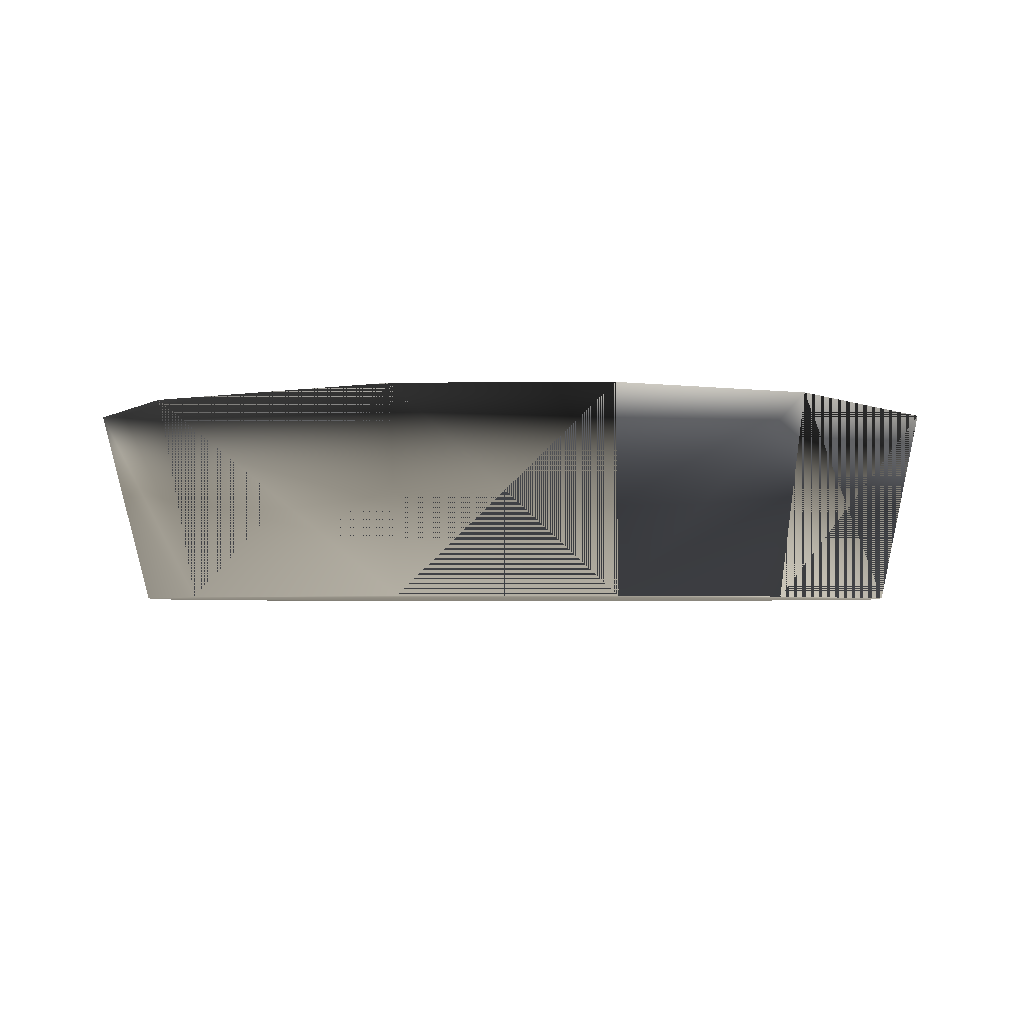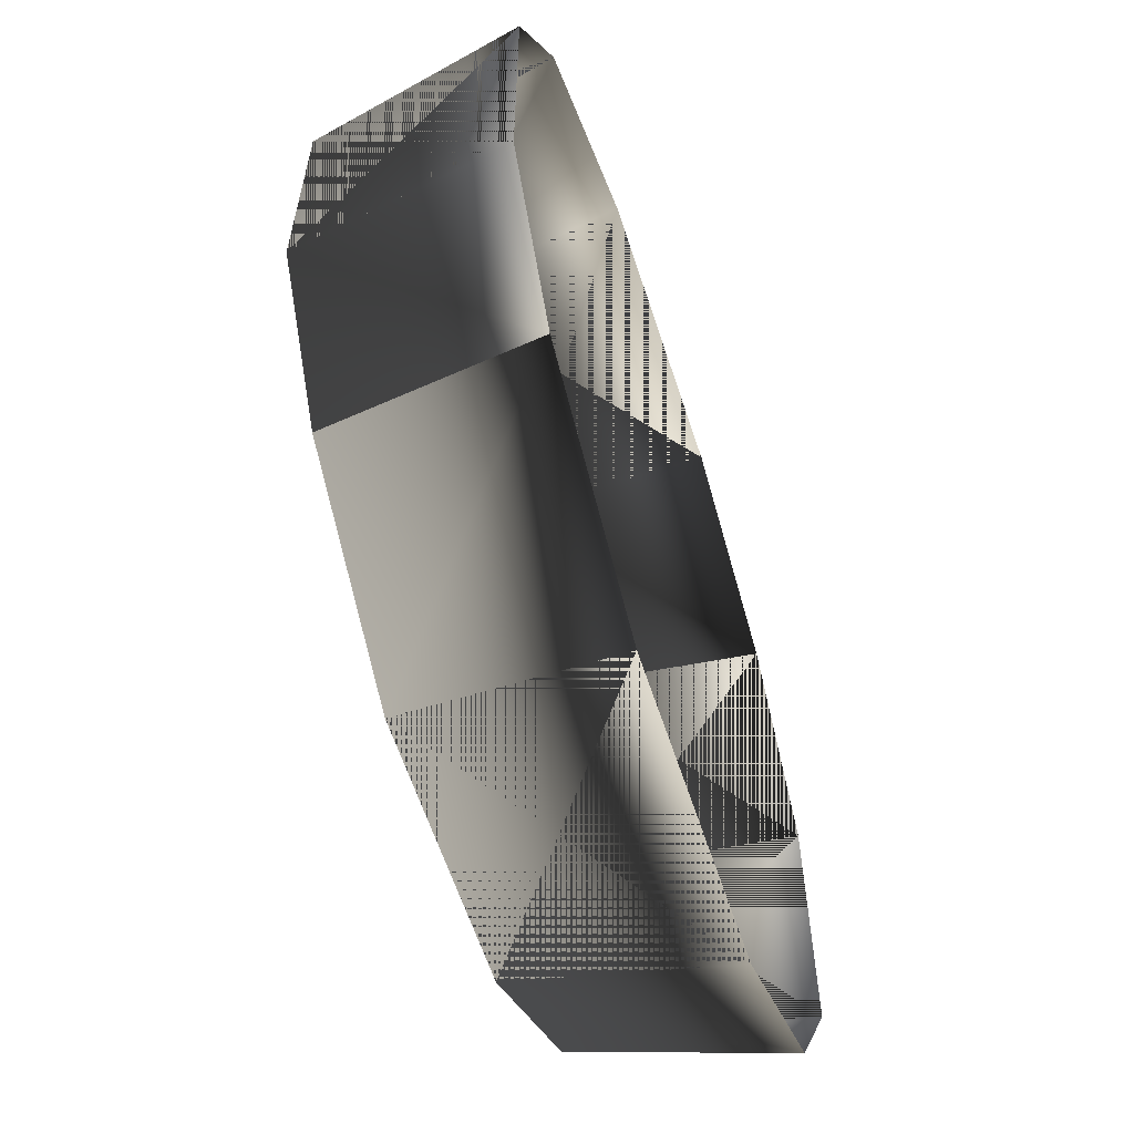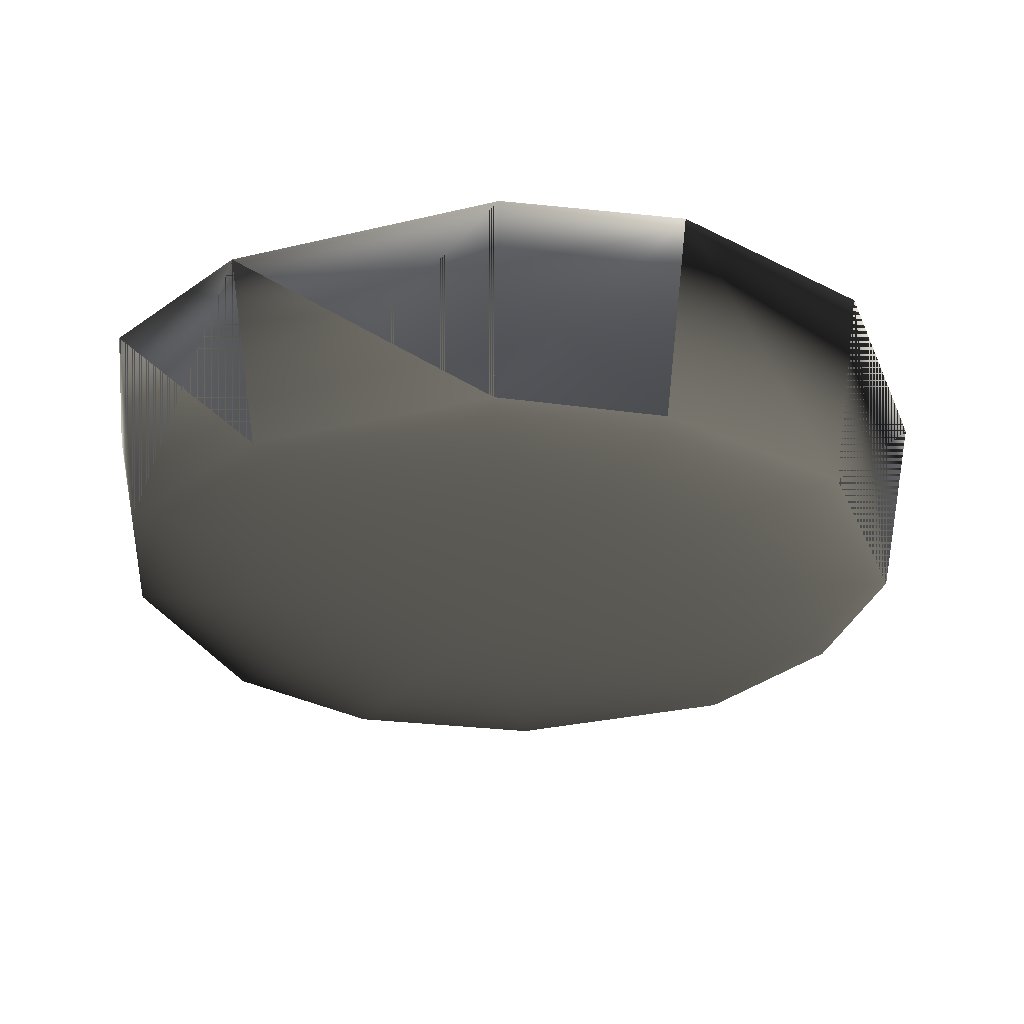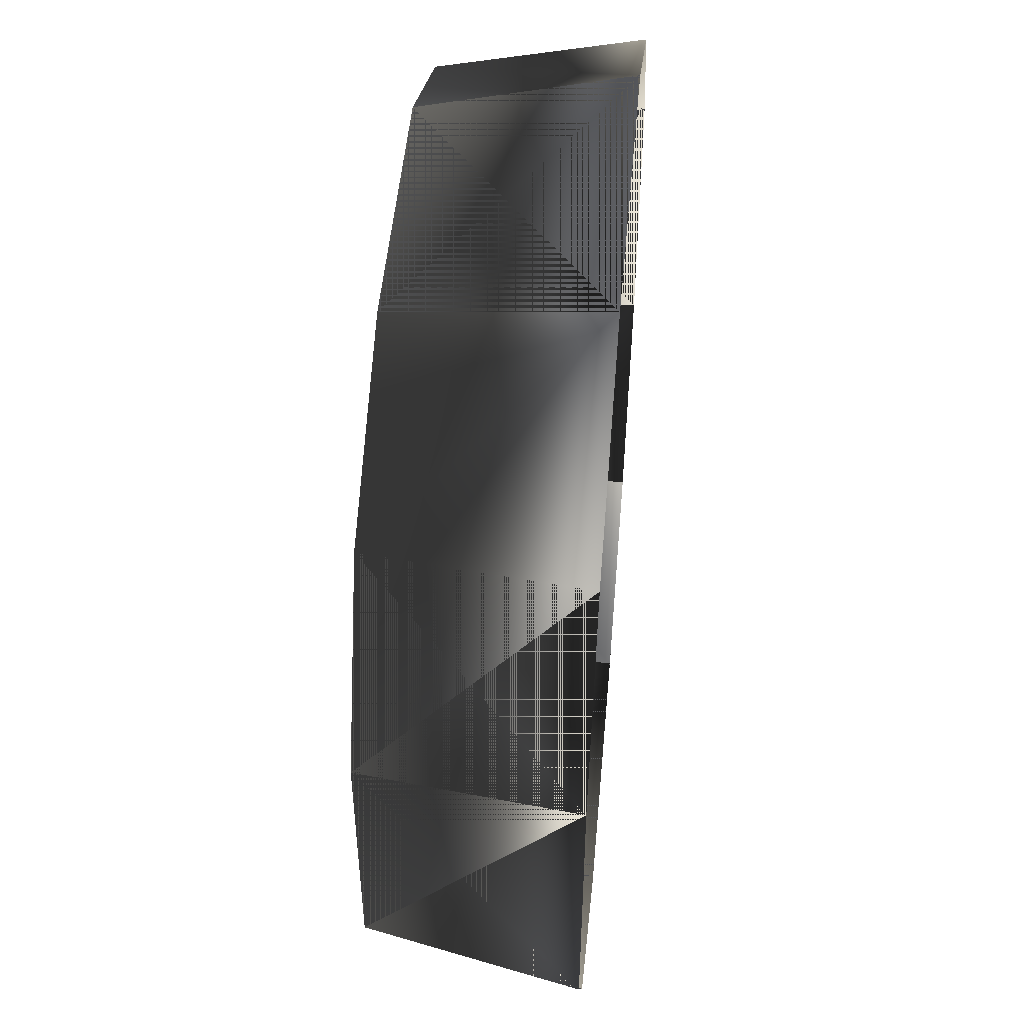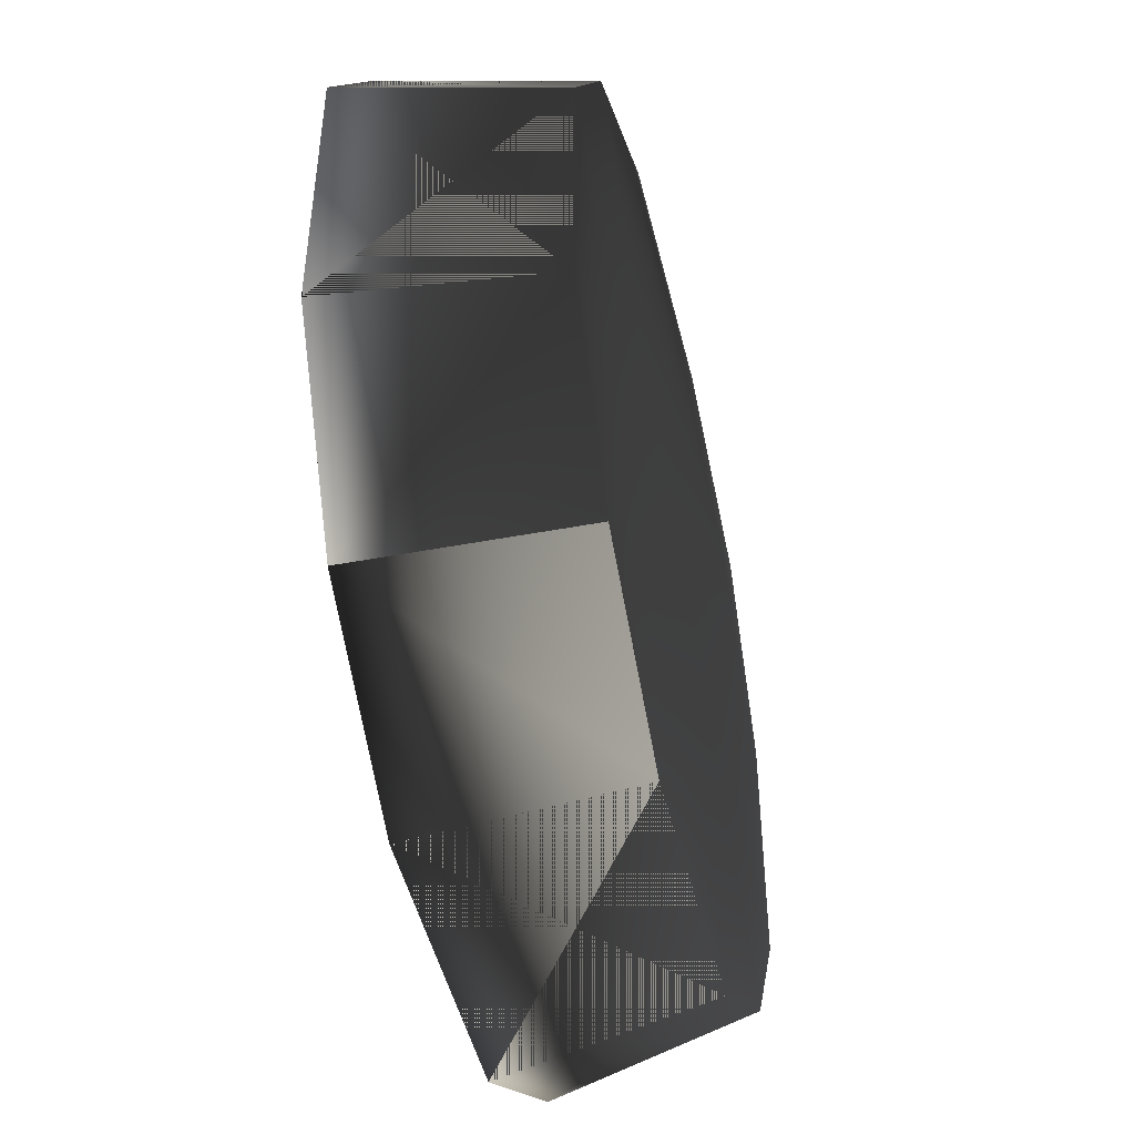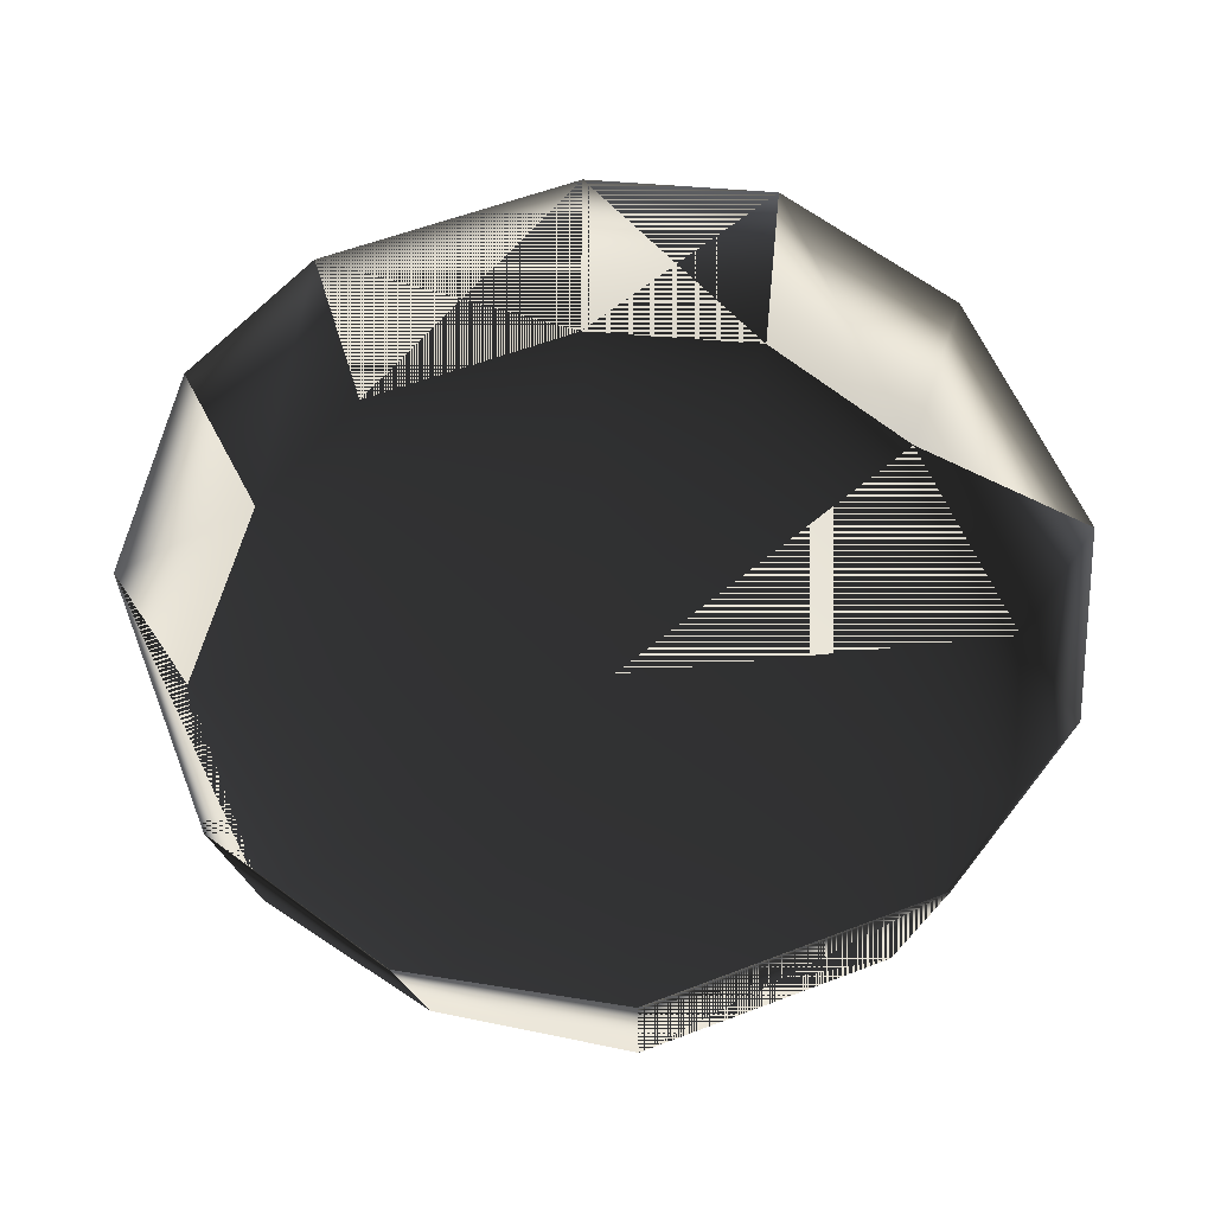
<metadata>
{"format":"obj","ext":"obj","renderer":"f3d","projection":"perspective","resolution":1024,"background":"white","views":[{"elev":-2.8,"azim":-57.1,"up":"+Y"},{"elev":-61.5,"azim":108.1,"up":"+Z"},{"elev":-28.1,"azim":110.0,"up":"+Y"},{"elev":50.3,"azim":95.1,"up":"+Z"},{"elev":-48.1,"azim":-76.6,"up":"+Z"},{"elev":57.9,"azim":-111.6,"up":"+Y"}]}
</metadata>
<code>
o 2567
v -26 11 7
v -26 11 -9
v -24 0 -8
v -24 0 6
v -20 11 17
v -18 0 16
v -20 11 -19
v -18 0 -17
v -10 11 -25
v -9 0 -23
v 6 11 -25
v 5 0 -23
v 17 11 -18
v 15 0 -16
v 22 11 -9
v 20 0 -8
v 22 11 7
v 20 0 6
v 17 11 17
v 15 0 16
v 6 11 23
v 5 0 21
v -10 11 23
v -9 0 21
v -3 0 -1
f 1 2 3
f 1 3 4
f 1 4 5
f 1 5 6
f 1 6 4
f 1 4 2
f 2 4 3
f 2 3 7
f 2 7 8
f 2 8 3
f 3 8 7
f 7 8 9
f 7 9 10
f 7 10 8
f 8 10 9
f 9 10 11
f 9 11 12
f 9 12 10
f 10 12 11
f 11 12 13
f 11 13 14
f 11 14 12
f 12 14 13
f 13 14 15
f 13 15 16
f 13 16 14
f 14 16 15
f 15 16 17
f 15 17 18
f 15 18 16
f 16 18 17
f 17 18 19
f 17 19 20
f 17 20 18
f 18 20 19
f 19 20 21
f 19 21 22
f 19 22 20
f 20 22 21
f 21 22 23
f 21 23 24
f 21 24 22
f 22 24 23
f 23 24 5
f 23 5 6
f 23 6 24
f 24 6 5
f 6 24 25
f 6 25 4
f 4 25 3
f 3 25 8
f 8 25 10
f 10 25 12
f 12 25 14
f 14 25 16
f 16 25 18
f 18 25 20
f 20 25 22
f 22 25 22
f 22 22 24
f 22 24 24
f 22 24 25
f 22 25 25
f 22 25 24
f 24 25 25
f 24 25 24
f 5 4 6

</code>
